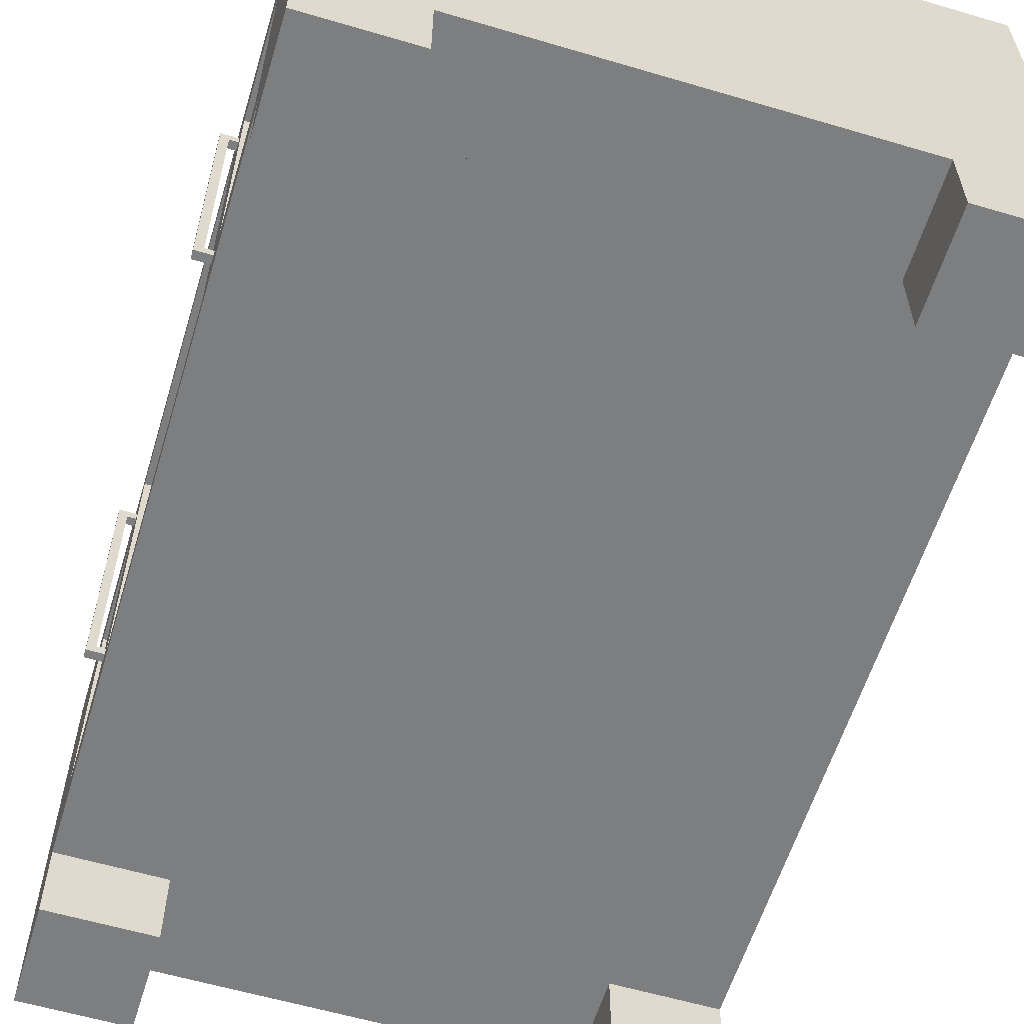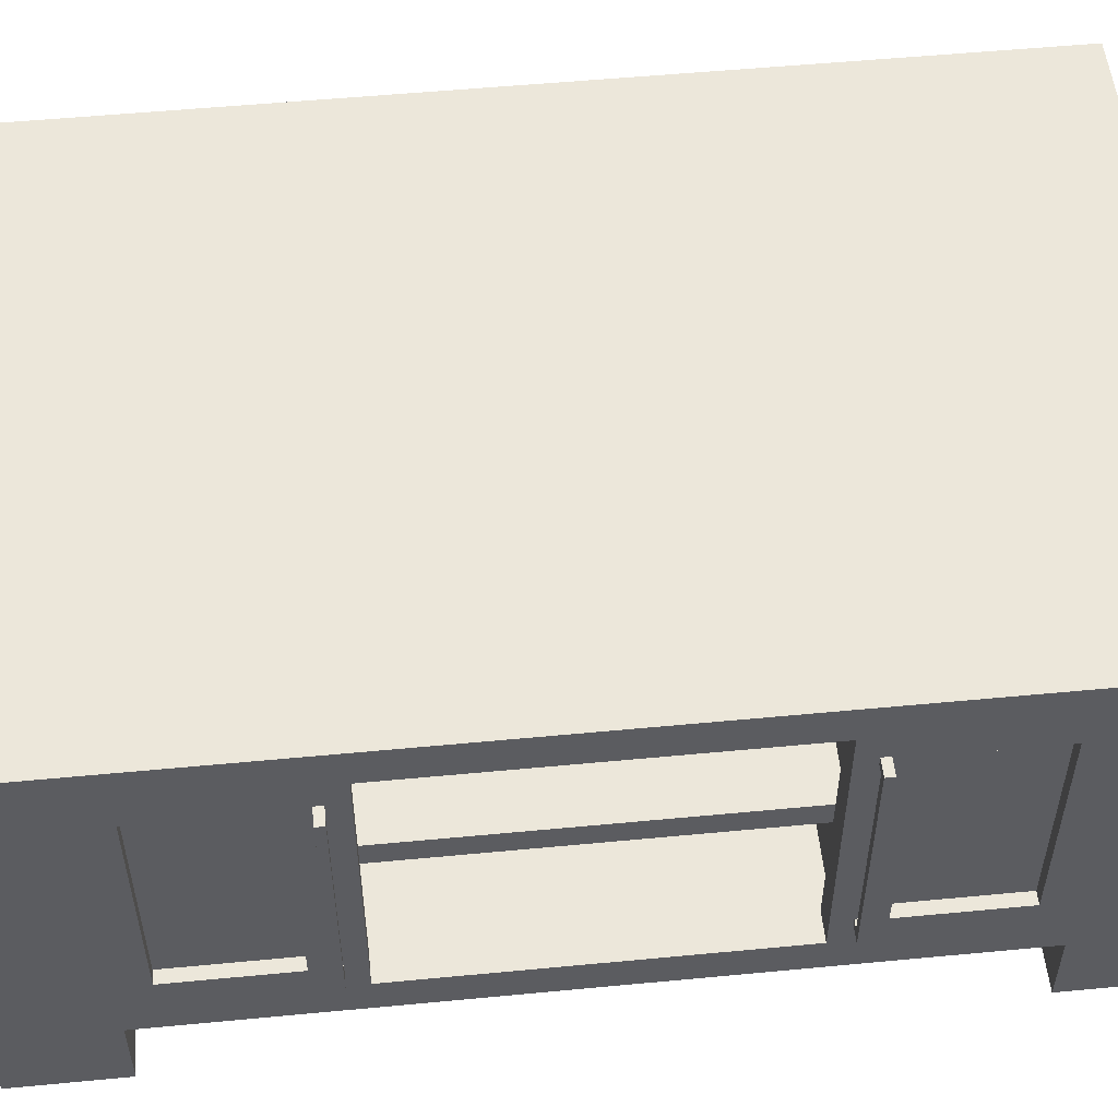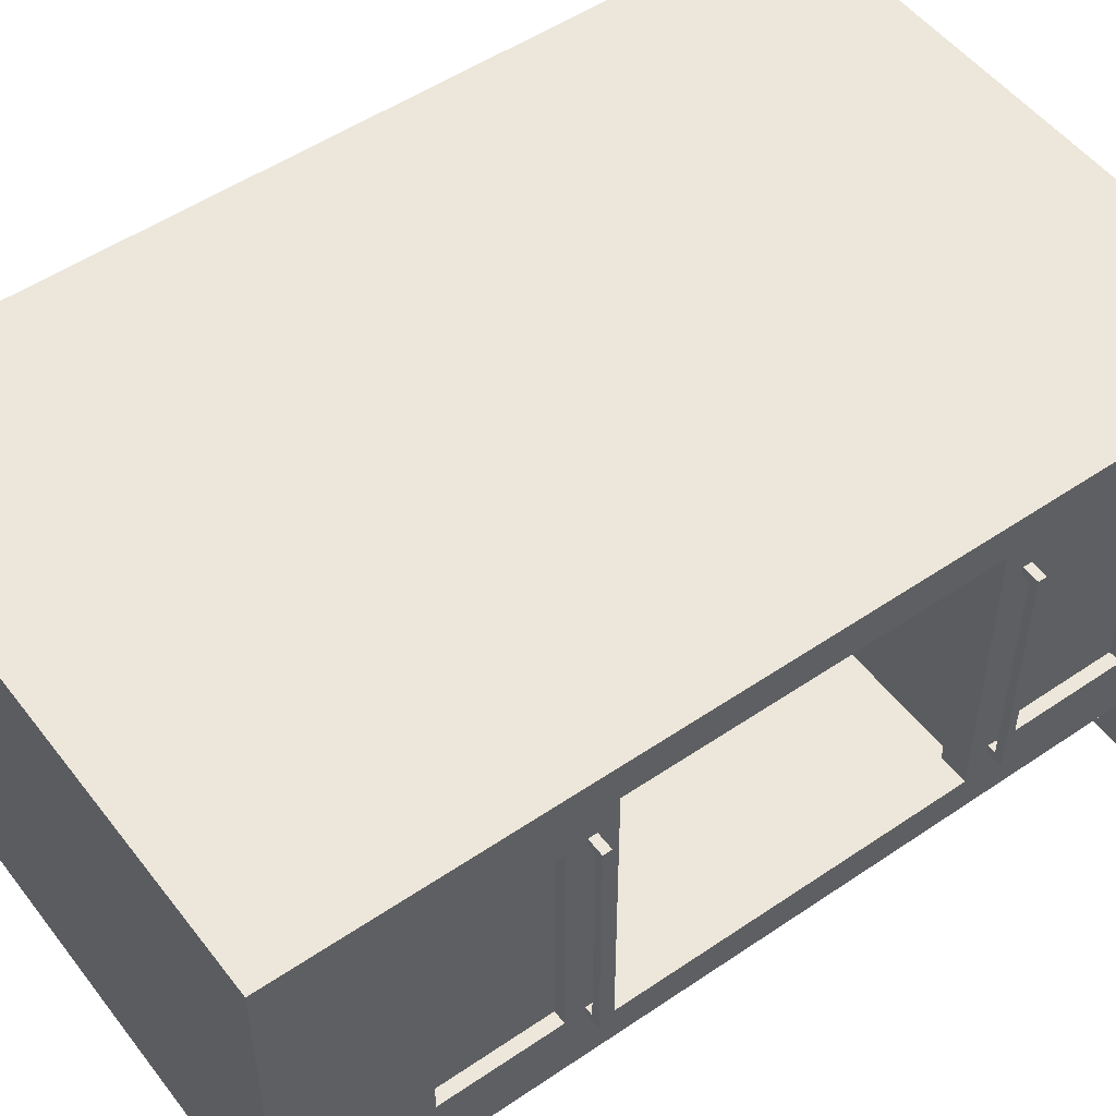
<metadata>
{"format":"obj","ext":"obj","renderer":"f3d","projection":"perspective","resolution":1024,"background":"white","views":[{"elev":-59.3,"azim":163.1,"up":"+Y"},{"elev":53.7,"azim":84.2,"up":"+Y"},{"elev":51.6,"azim":-126.4,"up":"+Y"}]}
</metadata>
<code>
v -0.2492 0.1307 -0.1423
v -0.2258 -0.1025 -0.1423
v -0.2258 0.1307 -0.1423
v -0.2492 -0.1025 -0.1423
v -0.2258 0.1307 -0.1492
v -0.2492 -0.08191 -0.1578
v -0.2258 -0.1025 -0.1492
v -0.2492 -0.1025 -0.2984
v -0.2492 -0.07504 -0.1578
v 0.2529 0.1307 0.1423
v 0.2295 -0.1025 0.1423
v 0.2295 0.1307 0.1423
v 0.2529 0.1307 -0.1423
v 0.2529 0.162 -0.2984
v -0.2492 -0.08191 -0.1646
v -0.2492 -0.07504 -0.1646
v 0.2295 0.02442 -0.1492
v 0.2295 0.1307 -0.1423
v 0.2295 0.1307 -0.1492
v 0.2529 -0.1025 -0.1423
v 0.2529 -0.1025 0.1423
v 0.2295 0.003827 0.1423
v 0.2529 0.1307 -0.2984
v 0.2529 0.1307 0.2984
v -0.2492 -0.07847 -0.2743
v -0.2492 0.1033 -0.1578
v -0.2492 -0.1025 0.1492
v -0.2492 -0.07853 0.2744
v -0.2492 -0.1025 0.1423
v -0.2258 0.1307 0.1423
v -0.2258 -0.1025 0.1423
v 0.2295 -0.1025 -0.1423
v 0.2295 0.003827 -0.1423
v 0.2295 -0.1025 -0.1492
v 0.2295 0.02442 -0.1423
v 0.2529 -0.08194 -0.1577
v -0.2492 0.1307 0.1423
v 0.2295 0.02442 0.1423
v 0.2295 0.1307 0.1492
v 0.2529 -0.08201 0.1577
v 0.2295 0.003827 0.1492
v 0.2529 0.1102 -0.1577
v 0.2529 0.162 -0.3842
v 0.2529 0.162 0.2984
v 0.2529 0.1103 0.1646
v -0.2492 0.1308 -0.2984
v -0.2492 -0.07847 -0.1801
v -0.2492 0.1102 -0.1578
v -0.2492 0.1033 -0.1646
v -0.2492 0.162 -0.3842
v -0.2492 -0.1026 -0.2984
v -0.2492 -0.1026 0.1492
v -0.2492 -0.08196 0.1646
v -0.2258 -0.1025 0.1492
v 0.2295 0.003827 -0.1492
v 0.2529 -0.08194 -0.1646
v 0.2529 -0.07508 -0.1577
v -0.2492 -0.08196 0.1578
v -0.2258 0.1307 0.1492
v 0.2295 0.02442 0.1492
v 0.2529 -0.1025 0.2984
v 0.2529 -0.07515 0.1577
v 0.2295 -0.1025 0.1492
v 0.2529 0.1033 -0.1577
v 0.2529 0.1102 -0.1646
v 0.2529 -0.1025 -0.2984
v 0.1671 0.162 -0.2984
v 0.1671 0.162 0.2984
v 0.2529 0.162 0.3842
v 0.2529 0.1068 0.2745
v 0.2529 0.1103 0.1577
v -0.2492 0.1068 -0.2743
v -0.2389 -0.07847 -0.2743
v -0.2492 0.1102 -0.1646
v -0.2492 0.1068 -0.1801
v -0.2492 -0.1026 0.2984
v -0.2492 -0.1338 -0.2984
v -0.2492 -0.07853 0.1801
v 0.2529 -0.07851 -0.2744
v -0.2492 -0.0751 0.1578
v -0.2492 0.1101 0.1578
v -0.2492 0.1307 0.2984
v -0.2492 0.162 0.3842
v -0.2492 0.1308 0.2984
v -0.2492 0.1307 -0.1492
v 0.2529 -0.08201 0.1646
v 0.2529 -0.07515 0.1646
v 0.2529 0.1068 -0.18
v 0.2529 -0.1338 -0.2984
v 0.1671 0.162 -0.3842
v -0.2492 0.162 -0.2984
v -0.1634 0.162 0.2984
v 0.1671 0.162 0.3842
v 0.2529 -0.07858 0.2745
v 0.2529 0.1068 0.18
v 0.2529 0.1034 0.1577
v -0.2389 -0.07847 -0.1801
v -0.2492 -0.1976 -0.3842
v -0.2492 -0.0751 0.1646
v -0.2389 -0.07853 0.1801
v 0.2529 -0.07851 -0.18
v 0.2529 0.1033 -0.1646
v -0.2492 0.1033 0.1578
v -0.2492 0.1101 0.1646
v -0.2492 0.162 0.2984
v -0.2492 0.1308 -0.1492
v 0.2529 -0.1338 0.2984
v 0.2529 0.1068 -0.2744
v 0.2529 -0.1976 -0.2984
v 0.1671 0.1307 -0.3842
v -0.1634 0.162 -0.2984
v 0.2529 -0.1976 0.3842
v 0.2426 -0.07858 0.2745
v 0.2529 0.1034 0.1646
v 0.2426 0.1068 0.18
v -0.2389 0.1068 -0.2743
v -0.1634 0.162 -0.3842
v -0.2389 0.1068 -0.1801
v -0.2492 -0.1338 0.2984
v -0.2492 -0.1976 -0.2984
v -0.2492 0.1067 0.2744
v -0.2492 0.1067 0.1801
v -0.2389 -0.07853 0.2744
v 0.2529 -0.07508 -0.1646
v 0.2426 -0.07851 -0.18
v -0.2492 0.1033 0.1646
v 0.2529 -0.07858 0.18
v 0.2426 0.1068 -0.2744
v 0.2529 -0.1976 -0.3842
v 0.1671 -0.1338 -0.2984
v -0.1634 -0.1338 0.2984
v 0.1671 -0.1976 -0.3842
v -0.1634 0.1307 -0.3842
v -0.1634 0.162 0.3842
v 0.1671 0.1308 0.3842
v 0.2426 0.1068 0.2745
v -0.1634 -0.1976 -0.2984
v -0.2389 0.1067 0.2744
v -0.2389 0.1067 0.1801
v 0.2426 -0.07851 -0.2744
v -0.2492 -0.1976 0.2984
v 0.2426 0.1068 -0.18
v 0.1671 -0.1976 -0.2984
v -0.1634 -0.1338 -0.2984
v 0.1671 -0.1338 0.2984
v 0.1671 -0.1026 -0.3842
v 0.2529 -0.1976 0.2984
v 0.1671 -0.1976 0.3842
v 0.2426 -0.07858 0.18
v -0.1634 -0.1976 -0.3842
v -0.1634 -0.1026 -0.3842
v -0.2492 -0.1976 0.3842
v -0.1634 0.1308 0.3842
v -0.1634 -0.1338 -0.3842
v 0.1671 -0.1338 0.3842
v 0.1671 -0.1976 0.2984
v 0.1671 -0.1338 -0.3842
v -0.1634 -0.1976 0.2984
v -0.1634 -0.1976 0.3842
v -0.1634 -0.1026 0.3842
v -0.1634 -0.1338 0.3842
v 0.1671 -0.1026 0.3842
v -0.1685 0.003827 -0.1492
v -0.256 -0.07504 -0.1578
v -0.1685 0.02442 -0.1492
v -0.2629 -0.08191 -0.1646
v -0.2629 -0.08191 -0.1578
v -0.1685 0.02442 0.1492
v -0.256 -0.07504 -0.1646
v -0.2629 0.1102 -0.1578
v -0.1685 0.003827 0.1492
v -0.256 0.1033 -0.1646
v -0.256 0.1033 -0.1578
v 0.2666 -0.08194 -0.1577
v 0.2597 -0.07508 -0.1577
v 0.2597 -0.07515 0.1577
v 0.2597 0.1033 -0.1577
v 0.2666 0.1102 -0.1646
v 0.2666 0.1103 0.1577
v -0.2629 0.1102 -0.1646
v -0.2629 -0.08196 0.1578
v 0.2666 -0.08194 -0.1646
v 0.2597 -0.07508 -0.1646
v 0.2666 -0.08201 0.1646
v 0.2666 -0.08201 0.1577
v 0.2666 0.1102 -0.1577
v 0.2597 0.1033 -0.1646
v 0.2597 0.1034 0.1577
v 0.2597 0.1034 0.1646
v 0.2666 0.1103 0.1646
v -0.256 -0.0751 0.1646
v -0.2629 -0.08196 0.1646
v -0.256 -0.0751 0.1578
v -0.256 0.1033 0.1578
v -0.2629 0.1101 0.1646
v 0.2597 -0.07515 0.1646
v -0.2629 0.1101 0.1578
v -0.256 0.1033 0.1646
g mesh1_mesh1-geometry
f 1 2 3
f 2 1 4
f 2 5 3
f 6 4 1
f 5 2 7
f 4 6 8
f 6 1 9
f 10 11 12
f 13 14 10
f 15 8 6
f 9 1 16
f 17 18 19
f 18 20 13
f 11 10 21
f 12 11 22
f 14 13 23
f 10 14 24
f 25 8 15
f 16 1 26
f 27 28 29
f 29 30 31
f 20 18 32
f 33 34 32
f 18 17 35
f 20 36 13
f 30 29 37
f 38 39 12
f 40 21 10
f 11 41 22
f 12 22 38
f 13 42 23
f 23 43 14
f 24 14 44
f 24 45 10
f 8 25 46
f 25 15 47
f 26 1 48
f 49 16 26
f 50 51 8
f 52 28 27
f 29 28 53
f 30 54 31
f 32 18 35
f 34 33 55
f 32 35 33
f 36 20 56
f 13 36 57
f 29 58 37
f 54 30 59
f 39 38 60
f 21 40 61
f 40 10 62
f 61 20 21
f 41 11 63
f 13 64 42
f 65 23 42
f 66 43 23
f 43 67 14
f 14 68 44
f 69 24 44
f 24 70 45
f 71 10 45
f 46 25 72
f 50 8 46
f 16 47 15
f 47 73 25
f 48 1 74
f 75 16 49
f 51 76 52
f 50 77 51
f 76 28 52
f 78 53 28
f 58 29 53
f 20 79 56
f 13 57 64
f 37 58 80
f 37 81 82
f 82 83 84
f 85 74 1
f 86 61 40
f 62 10 87
f 62 86 40
f 61 66 20
f 88 23 65
f 89 43 66
f 79 66 23
f 67 43 90
f 91 14 67
f 68 14 92
f 93 44 68
f 69 61 24
f 44 93 69
f 24 94 70
f 95 45 70
f 96 10 71
f 73 72 25
f 46 72 74
f 50 46 91
f 47 16 75
f 73 47 97
f 75 49 74
f 77 76 51
f 98 77 50
f 28 76 82
f 53 78 99
f 28 100 78
f 66 79 20
f 101 56 79
f 64 57 102
f 37 80 103
f 37 103 81
f 104 82 81
f 76 83 82
f 84 83 105
f 105 106 84
f 46 85 106
f 46 74 85
f 94 61 86
f 87 10 96
f 86 62 87
f 107 66 61
f 108 23 88
f 102 88 65
f 109 43 89
f 66 107 89
f 79 23 108
f 90 43 110
f 90 111 67
f 105 14 91
f 91 67 111
f 92 14 105
f 92 93 68
f 69 107 61
f 61 94 24
f 93 112 69
f 113 70 94
f 95 114 45
f 70 115 95
f 72 73 116
f 75 74 72
f 46 105 91
f 91 117 50
f 75 97 47
f 118 73 97
f 76 77 119
f 77 98 120
f 117 98 50
f 28 82 121
f 99 78 122
f 100 28 123
f 100 122 78
f 56 101 124
f 79 125 101
f 57 88 102
f 103 80 126
f 122 82 104
f 119 83 76
f 83 92 105
f 106 105 46
f 94 86 127
f 114 87 96
f 87 127 86
f 88 128 108
f 43 109 129
f 130 109 89
f 107 131 89
f 128 79 108
f 43 132 110
f 133 90 110
f 111 90 117
f 117 91 111
f 93 92 134
f 112 107 69
f 112 93 135
f 70 113 136
f 127 113 94
f 95 87 114
f 115 70 136
f 115 127 95
f 73 118 116
f 118 72 116
f 72 118 75
f 97 75 118
f 77 131 119
f 98 137 120
f 137 77 120
f 133 98 117
f 121 82 122
f 138 28 121
f 99 122 80
f 28 138 123
f 138 100 123
f 122 100 139
f 124 101 88
f 125 79 140
f 125 88 101
f 124 88 57
f 80 122 126
f 126 122 104
f 141 83 119
f 92 83 134
f 127 87 95
f 128 88 142
f 109 132 129
f 132 43 129
f 109 130 143
f 89 144 130
f 145 131 107
f 89 131 77
f 79 128 140
f 110 132 146
f 90 133 117
f 146 133 110
f 134 135 93
f 107 112 147
f 112 135 148
f 113 115 136
f 113 127 149
f 127 115 149
f 131 141 119
f 137 98 150
f 77 137 144
f 151 98 133
f 122 138 121
f 100 138 139
f 138 122 139
f 128 125 140
f 88 125 142
f 83 141 152
f 83 153 134
f 125 128 142
f 132 109 143
f 130 132 143
f 89 77 144
f 154 130 144
f 155 131 145
f 107 156 145
f 146 132 157
f 133 146 151
f 135 134 153
f 112 156 147
f 156 107 147
f 148 135 155
f 156 112 148
f 115 113 149
f 141 131 158
f 98 154 150
f 154 137 150
f 137 154 144
f 154 98 151
f 141 159 152
f 159 83 152
f 153 83 160
f 132 130 157
f 130 154 157
f 131 155 161
f 156 155 145
f 154 146 157
f 146 154 151
f 153 162 135
f 162 155 135
f 155 156 148
f 131 159 158
f 159 141 158
f 161 83 159
f 160 83 161
f 162 153 160
f 162 161 155
f 159 131 161
f 161 162 160
g mesh1_mesh1-geometry
f 3 2 1
f 4 1 2
f 3 5 2
f 3 1 10
f 1 4 6
f 2 29 4
f 7 2 5
f 3 18 5
f 10 1 12
f 13 3 10
f 8 6 4
f 9 1 6
f 8 29 4
f 4 29 8
f 2 20 29
f 7 32 2
f 5 163 7
f 19 5 18
f 18 3 13
f 12 1 30
f 12 11 10
f 10 14 13
f 6 8 15
f 16 1 9
f 9 6 164
f 8 27 29
f 29 27 8
f 29 20 31
f 32 20 2
f 34 32 7
f 7 163 34
f 163 5 165
f 19 17 5
f 19 18 17
f 13 20 18
f 37 30 1
f 12 30 39
f 21 10 11
f 22 11 12
f 23 13 14
f 24 14 10
f 15 8 25
f 15 166 6
f 26 1 16
f 9 164 16
f 167 164 6
f 51 27 8
f 8 27 51
f 29 28 27
f 31 20 11
f 31 30 29
f 32 18 20
f 32 34 33
f 55 34 163
f 165 5 17
f 165 168 163
f 55 165 163
f 163 165 55
f 35 17 18
f 13 36 20
f 37 29 30
f 37 84 1
f 1 84 37
f 59 39 30
f 12 39 38
f 10 21 40
f 21 11 20
f 22 41 11
f 38 22 12
f 23 42 13
f 14 43 23
f 44 14 24
f 10 45 24
f 46 25 8
f 47 15 25
f 167 6 166
f 15 16 166
f 48 1 26
f 26 16 49
f 169 16 164
f 170 164 167
f 27 51 52
f 52 51 27
f 8 51 50
f 27 28 52
f 53 28 29
f 31 11 54
f 31 54 30
f 35 18 32
f 55 33 34
f 33 35 32
f 55 163 33
f 17 35 165
f 165 55 17
f 17 55 165
f 171 163 168
f 165 38 168
f 33 17 35
f 35 17 33
f 56 20 36
f 57 36 13
f 37 58 29
f 84 37 82
f 82 37 84
f 1 84 85
f 85 84 1
f 59 168 39
f 59 30 54
f 60 38 39
f 61 40 21
f 62 10 40
f 21 20 61
f 63 11 41
f 22 163 41
f 38 35 22
f 42 64 13
f 42 23 65
f 23 43 66
f 14 67 43
f 44 68 14
f 44 24 69
f 45 70 24
f 45 10 71
f 72 25 46
f 46 8 50
f 15 47 16
f 25 73 47
f 167 166 170
f 169 166 16
f 74 1 48
f 48 26 170
f 49 16 75
f 49 172 26
f 169 164 172
f 164 170 173
f 52 76 51
f 51 77 50
f 52 28 76
f 28 53 78
f 53 29 58
f 63 54 11
f 17 33 55
f 55 33 17
f 33 22 35
f 33 163 22
f 35 38 165
f 171 41 163
f 168 54 171
f 60 168 38
f 56 79 20
f 36 174 56
f 57 175 36
f 64 57 13
f 80 58 37
f 82 81 37
f 84 83 82
f 85 84 106
f 106 84 85
f 1 74 85
f 60 39 168
f 54 168 59
f 40 61 86
f 87 10 62
f 62 40 176
f 40 86 62
f 20 66 61
f 63 41 54
f 64 42 177
f 65 23 88
f 65 178 42
f 66 43 89
f 23 66 79
f 90 43 67
f 67 14 91
f 92 14 68
f 68 44 93
f 24 61 69
f 69 93 44
f 70 94 24
f 70 45 95
f 71 10 96
f 114 71 45
f 45 71 114
f 71 179 45
f 25 72 73
f 74 72 46
f 91 46 50
f 75 16 47
f 97 47 73
f 180 170 166
f 180 166 169
f 48 170 74
f 173 170 26
f 74 49 75
f 173 26 172
f 49 74 172
f 173 172 164
f 169 172 180
f 51 76 77
f 50 77 98
f 82 76 28
f 99 78 53
f 78 100 28
f 58 181 53
f 171 54 41
f 20 79 66
f 79 56 101
f 182 56 174
f 36 175 174
f 175 57 183
f 102 57 64
f 58 80 181
f 103 80 37
f 81 103 37
f 81 82 104
f 82 83 76
f 105 83 84
f 84 106 105
f 106 85 46
f 85 74 46
f 86 61 94
f 86 184 40
f 96 10 87
f 62 176 87
f 87 62 86
f 40 185 176
f 61 66 107
f 42 186 177
f 64 177 102
f 88 23 108
f 65 88 102
f 186 42 178
f 65 187 178
f 89 43 109
f 89 107 66
f 108 23 79
f 110 43 90
f 67 111 90
f 91 14 105
f 111 67 91
f 105 14 92
f 68 93 92
f 61 107 69
f 24 94 61
f 69 112 93
f 94 70 113
f 45 114 95
f 95 115 70
f 96 188 71
f 71 114 96
f 96 114 71
f 114 45 189
f 190 45 179
f 71 188 179
f 116 73 72
f 72 74 75
f 91 105 46
f 50 117 91
f 47 97 75
f 97 73 118
f 180 74 170
f 180 172 74
f 119 77 76
f 120 98 77
f 50 98 117
f 121 82 28
f 122 78 99
f 99 53 191
f 123 28 100
f 78 122 100
f 192 53 181
f 124 101 56
f 101 125 79
f 56 182 183
f 182 174 178
f 177 174 175
f 124 183 57
f 175 183 177
f 102 88 57
f 193 181 80
f 126 80 103
f 103 81 194
f 104 82 122
f 104 195 81
f 76 83 119
f 105 92 83
f 46 105 106
f 127 86 94
f 185 40 184
f 86 196 184
f 96 87 114
f 196 87 176
f 86 127 87
f 87 196 86
f 179 176 185
f 174 177 186
f 187 102 177
f 108 128 88
f 102 187 65
f 186 178 174
f 183 178 187
f 129 109 43
f 89 109 130
f 89 131 107
f 108 79 128
f 110 132 43
f 110 90 133
f 117 90 111
f 111 91 117
f 134 92 93
f 69 107 112
f 135 93 112
f 136 113 70
f 94 113 127
f 114 87 95
f 136 70 115
f 95 127 115
f 188 96 189
f 114 189 96
f 45 190 189
f 190 179 184
f 176 179 188
f 116 118 73
f 116 72 118
f 75 118 72
f 118 75 97
f 119 131 77
f 120 137 98
f 120 77 137
f 117 98 133
f 122 82 121
f 121 28 138
f 80 122 99
f 192 191 53
f 99 191 80
f 123 138 28
f 123 100 138
f 139 100 122
f 192 181 195
f 88 101 124
f 124 56 183
f 140 79 125
f 101 88 125
f 178 183 182
f 57 88 124
f 187 177 183
f 194 181 193
f 193 80 191
f 126 122 80
f 103 194 126
f 197 194 81
f 104 122 126
f 197 81 195
f 104 126 195
f 119 83 141
f 134 83 92
f 185 184 179
f 189 184 196
f 196 176 189
f 95 87 127
f 142 88 128
f 129 132 109
f 129 43 132
f 143 130 109
f 130 144 89
f 107 131 145
f 77 131 89
f 140 128 79
f 146 132 110
f 117 133 90
f 110 133 146
f 93 135 134
f 147 112 107
f 148 135 112
f 136 115 113
f 149 127 113
f 149 115 127
f 188 189 176
f 184 189 190
f 119 141 131
f 150 98 137
f 144 137 77
f 133 98 151
f 121 138 122
f 195 191 192
f 139 138 100
f 139 122 138
f 197 195 181
f 140 125 128
f 142 125 88
f 181 194 197
f 193 191 194
f 198 126 194
f 198 195 126
f 152 141 83
f 134 153 83
f 142 128 125
f 143 109 132
f 143 132 130
f 144 77 89
f 144 130 154
f 145 131 155
f 145 156 107
f 157 132 146
f 151 146 133
f 153 134 135
f 147 156 112
f 147 107 156
f 155 135 148
f 148 112 156
f 149 113 115
f 158 131 141
f 150 154 98
f 150 137 154
f 144 154 137
f 151 98 154
f 191 195 198
f 198 194 191
f 152 159 141
f 152 83 159
f 160 83 153
f 157 130 132
f 157 154 130
f 161 155 131
f 145 155 156
f 157 146 154
f 151 154 146
f 135 162 153
f 135 155 162
f 148 156 155
f 158 159 131
f 158 141 159
f 159 83 161
f 161 83 160
f 160 153 162
f 155 161 162
f 161 131 159
f 160 162 161
g mesh1_mesh1-geometry
f 10 1 3
f 4 29 2
f 5 18 3
f 12 1 10
f 10 3 13
f 29 20 2
f 2 32 7
f 7 163 5
f 18 5 19
f 13 3 18
f 30 1 12
f 31 20 29
f 2 20 32
f 7 32 34
f 34 163 7
f 165 5 163
f 5 17 19
f 1 30 37
f 39 30 12
f 11 20 31
f 163 34 55
f 17 5 165
f 163 168 165
f 30 39 59
f 20 11 21
f 54 11 31
f 33 163 55
f 165 35 17
f 168 163 171
f 168 38 165
f 39 168 59
f 41 163 22
f 22 35 38
f 11 54 63
f 35 22 33
f 22 163 33
f 165 38 35
f 163 41 171
f 171 54 168
f 38 168 60
f 168 39 60
f 59 168 54
f 54 41 63
f 41 54 171
g mesh1_mesh1-geometry
f 164 6 9
f 6 166 15
f 16 164 9
f 6 164 167
f 166 6 167
f 166 16 15
f 164 16 169
f 167 164 170
f 170 166 167
f 16 166 169
f 170 26 48
f 26 172 49
f 172 164 169
f 173 170 164
f 56 174 36
f 36 175 57
f 176 40 62
f 177 42 64
f 42 178 65
f 45 179 71
f 166 170 180
f 169 166 180
f 74 170 48
f 26 170 173
f 172 26 173
f 172 74 49
f 164 172 173
f 180 172 169
f 53 181 58
f 174 56 182
f 174 175 36
f 183 57 175
f 181 80 58
f 40 184 86
f 87 176 62
f 176 185 40
f 177 186 42
f 102 177 64
f 178 42 186
f 178 187 65
f 71 188 96
f 189 45 114
f 179 45 190
f 179 188 71
f 170 74 180
f 74 172 180
f 191 53 99
f 181 53 192
f 183 182 56
f 178 174 182
f 175 174 177
f 57 183 124
f 177 183 175
f 80 181 193
f 194 81 103
f 81 195 104
f 184 40 185
f 184 196 86
f 176 87 196
f 86 196 87
f 185 176 179
f 186 177 174
f 177 102 187
f 65 187 102
f 174 178 186
f 187 178 183
f 189 96 188
f 96 189 114
f 189 190 45
f 184 179 190
f 188 179 176
f 53 191 192
f 80 191 99
f 195 181 192
f 183 56 124
f 182 183 178
f 183 177 187
f 193 181 194
f 191 80 193
f 126 194 103
f 81 194 197
f 195 81 197
f 195 126 104
f 179 184 185
f 196 184 189
f 189 176 196
f 176 189 188
f 190 189 184
f 192 191 195
f 181 195 197
f 197 194 181
f 194 191 193
f 194 126 198
f 126 195 198
f 198 195 191
f 191 194 198
g mesh2_mesh2-geometry
l 51 8
l 51 52
g mesh3_mesh3-geometry
l 55 17
g mesh4_mesh4-geometry
l 82 84

</code>
